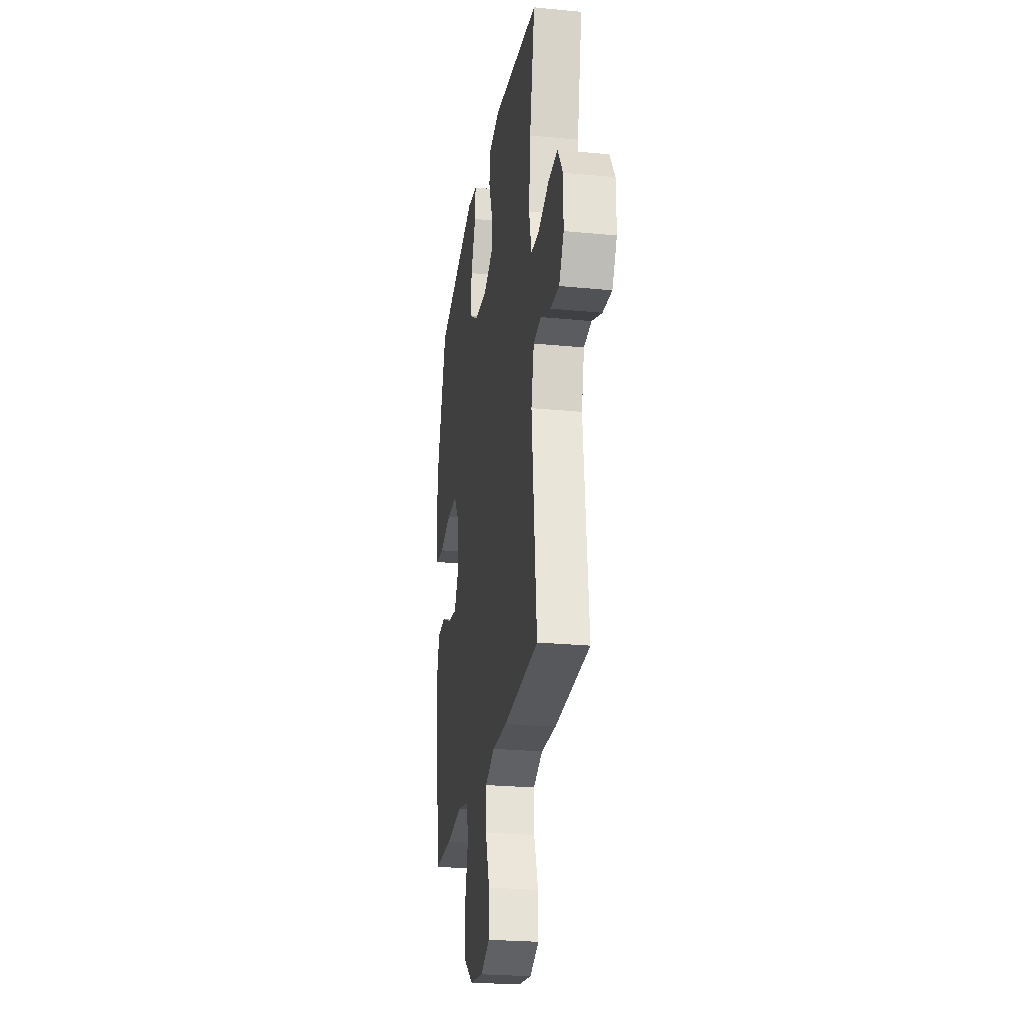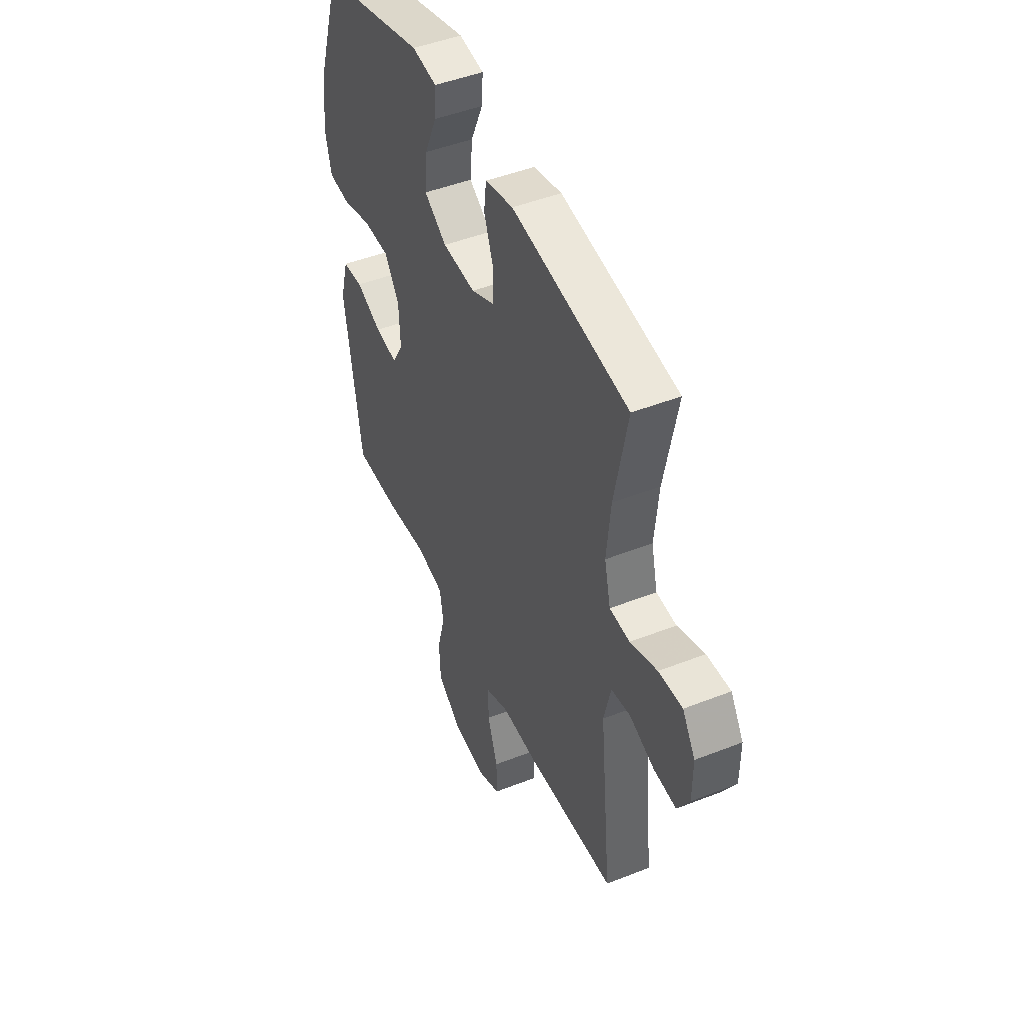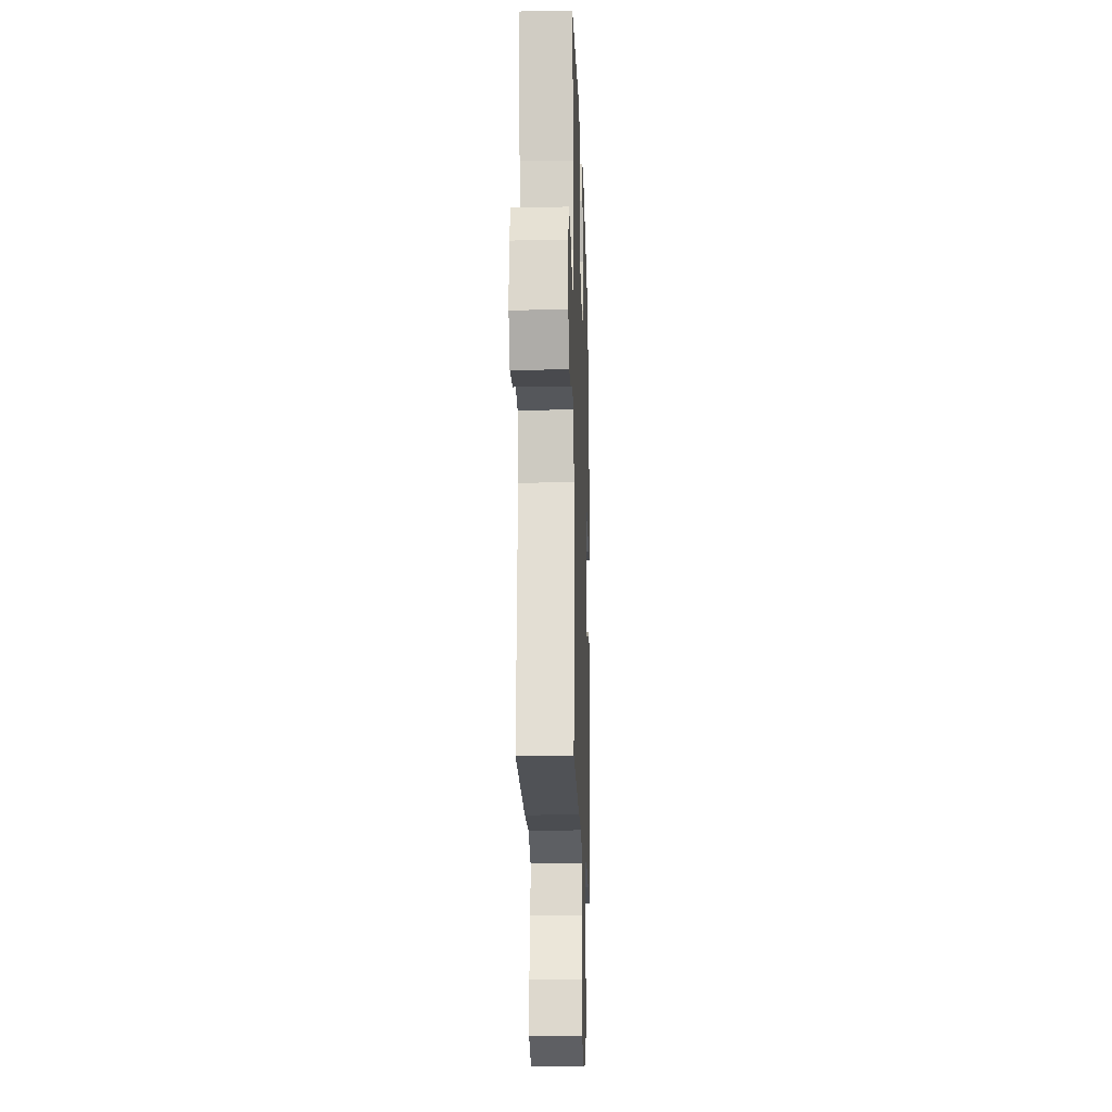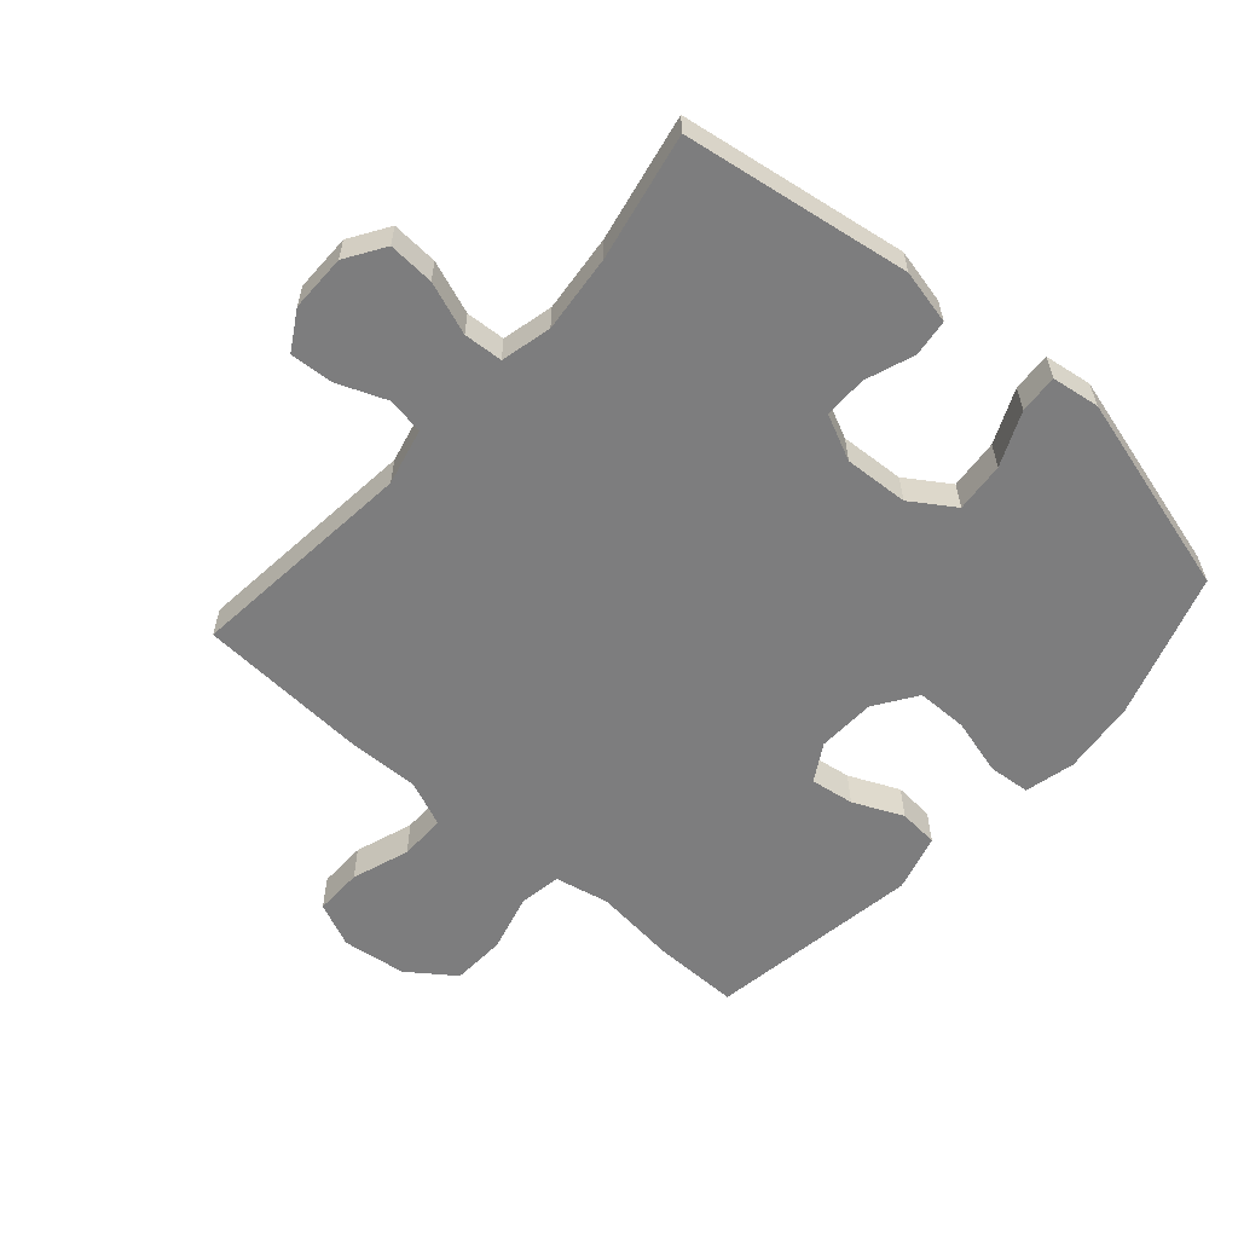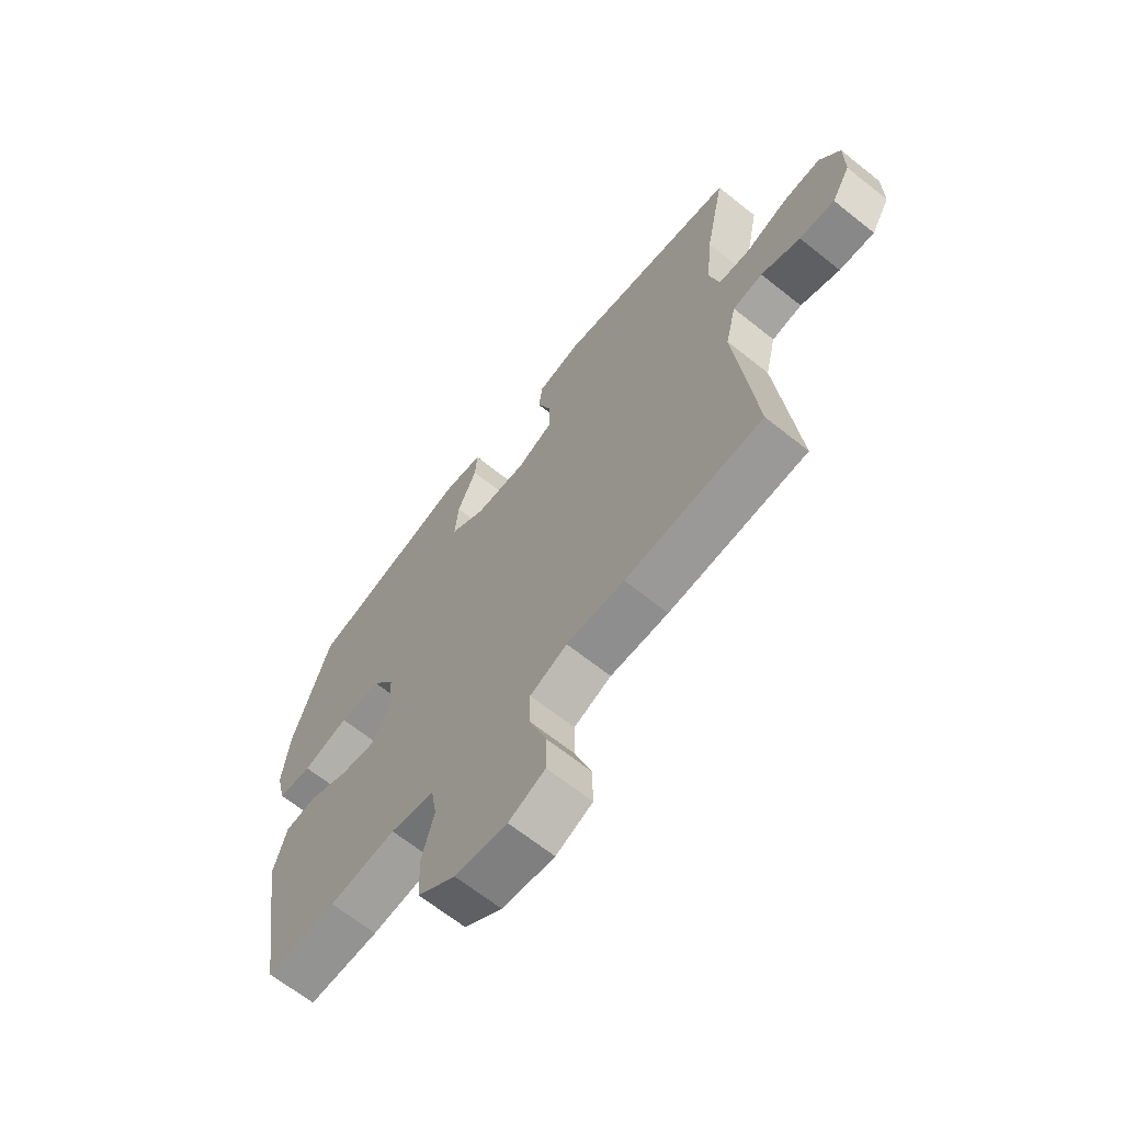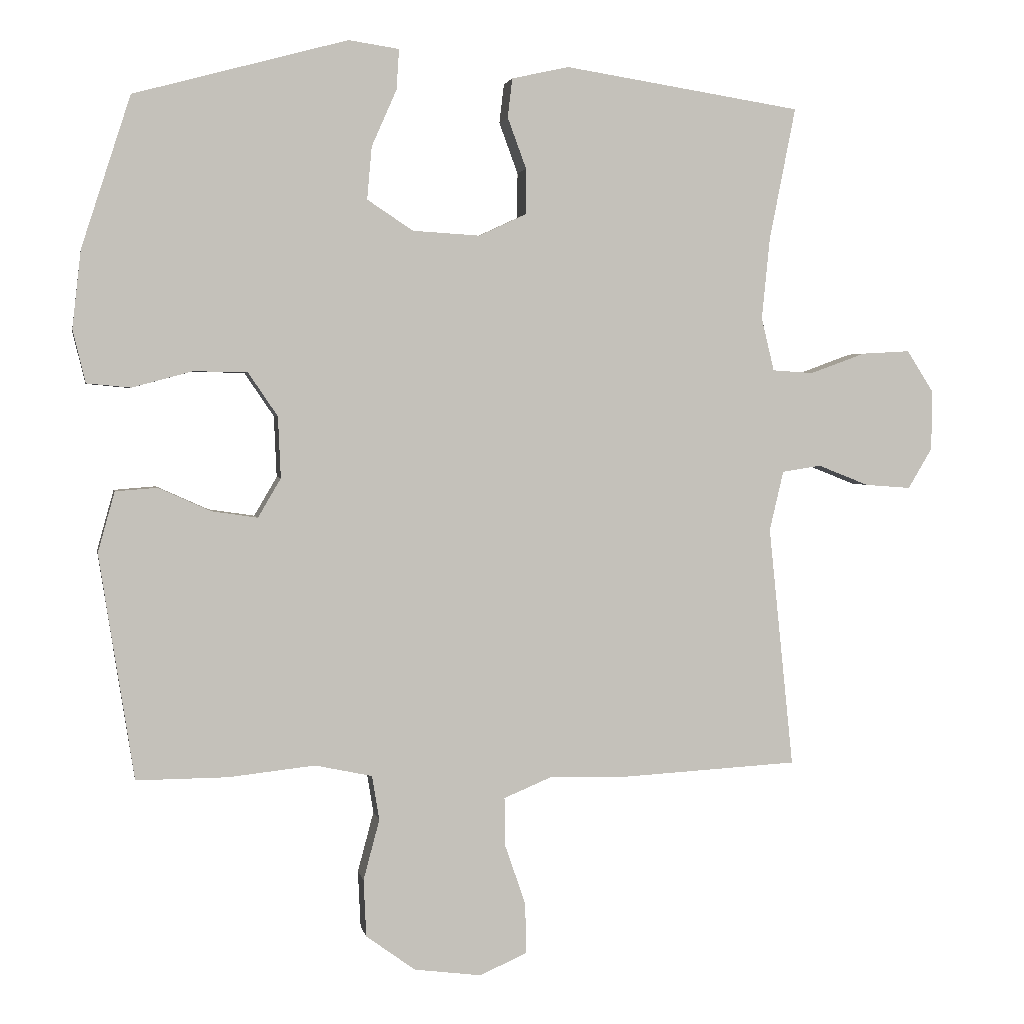
<metadata>
{"format":"obj","ext":"obj","renderer":"f3d","projection":"perspective","resolution":1024,"background":"white","views":[{"elev":-25.1,"azim":-98.9,"up":"+Z"},{"elev":46.8,"azim":-114.1,"up":"+Z"},{"elev":-17.6,"azim":-88.2,"up":"+Z"},{"elev":-59.2,"azim":-41.4,"up":"+Y"},{"elev":-66.3,"azim":-128.7,"up":"+Z"},{"elev":2.4,"azim":169.5,"up":"+Z"}]}
</metadata>
<code>
v 0.5 0.07 0.5
v 0.573 0.07 0.275
v 0.586 0.07 0.159
v 0.567 0.07 0.081
v 0.502 0.07 0.075
v 0.413 0.07 0.099
v 0.333 0.07 0.098
v 0.289 0.07 0.033
v 0.285 0.07 -0.058
v 0.319 0.07 -0.116
v 0.387 0.07 -0.106
v 0.465 0.07 -0.071
v 0.527 0.07 -0.076
v 0.552 0.07 -0.166
v 0.5 0.07 -0.5
v 0.364 0.07 -0.499
v 0.236 0.07 -0.485
v 0.151 0.07 -0.503
v 0.14 0.07 -0.569
v 0.164 0.07 -0.659
v 0.16 0.07 -0.744
v 0.087 0.07 -0.797
v -0.013 0.07 -0.81
v -0.083 0.07 -0.779
v -0.082 0.07 -0.704
v -0.051 0.07 -0.614
v -0.05 0.07 -0.542
v -0.122 0.07 -0.512
v -0.234 0.07 -0.515
v -0.5 0.07 -0.5
v -0.463 0.07 -0.141
v -0.484 0.07 -0.052
v -0.542 0.07 -0.043
v -0.618 0.07 -0.073
v -0.686 0.07 -0.078
v -0.722 0.07 -0.017
v -0.722 0.07 0.072
v -0.683 0.07 0.133
v -0.611 0.07 0.129
v -0.529 0.07 0.099
v -0.468 0.07 0.103
v -0.449 0.07 0.182
v -0.461 0.07 0.303
v -0.5 0.07 0.5
v -0.147 0.07 0.555
v -0.062 0.07 0.536
v -0.055 0.07 0.478
v -0.083 0.07 0.402
v -0.083 0.07 0.335
v -0.012 0.07 0.302
v 0.088 0.07 0.308
v 0.156 0.07 0.353
v 0.149 0.07 0.431
v 0.112 0.07 0.515
v 0.108 0.07 0.575
v 0.183 0.07 0.586
v 0.5 0 0.5
v 0.573 0 0.275
v 0.586 0 0.159
v 0.567 0 0.081
v 0.502 0 0.075
v 0.413 0 0.099
v 0.333 0 0.098
v 0.289 0 0.033
v 0.285 0 -0.058
v 0.319 0 -0.116
v 0.387 0 -0.106
v 0.465 0 -0.071
v 0.527 0 -0.076
v 0.552 0 -0.166
v 0.5 0 -0.5
v 0.364 0 -0.499
v 0.236 0 -0.485
v 0.151 0 -0.503
v 0.14 0 -0.569
v 0.164 0 -0.659
v 0.16 0 -0.744
v 0.087 0 -0.797
v -0.013 0 -0.81
v -0.083 0 -0.779
v -0.082 0 -0.704
v -0.051 0 -0.614
v -0.05 0 -0.542
v -0.122 0 -0.512
v -0.234 0 -0.515
v -0.5 0 -0.5
v -0.463 0 -0.141
v -0.484 0 -0.052
v -0.542 0 -0.043
v -0.618 0 -0.073
v -0.686 0 -0.078
v -0.722 0 -0.017
v -0.722 0 0.072
v -0.683 0 0.133
v -0.611 0 0.129
v -0.529 0 0.099
v -0.468 0 0.103
v -0.449 0 0.182
v -0.461 0 0.303
v -0.5 0 0.5
v -0.147 0 0.555
v -0.062 0 0.536
v -0.055 0 0.478
v -0.083 0 0.402
v -0.083 0 0.335
v -0.012 0 0.302
v 0.088 0 0.308
v 0.156 0 0.353
v 0.149 0 0.431
v 0.112 0 0.515
v 0.108 0 0.575
v 0.183 0 0.586
f 53 54 55 56
f 52 53 56 1
f 51 52 1 2
f 50 51 2 3
f 45 46 47 48
f 43 44 45 48
f 42 43 48 49
f 41 42 49 50
f 37 38 39 40
f 37 40 41
f 36 37 41
f 33 34 35 36
f 33 36 41 50
f 28 29 30 31
f 27 28 31 32
f 23 24 25 26
f 23 26 27
f 22 23 27
f 19 20 21 22
f 18 19 22 27
f 17 18 27 32
f 15 16 17 32
f 11 12 13 14
f 10 11 14 15
f 9 10 15 32
f 3 4 5 6
f 3 6 7
f 50 3 7
f 33 50 7 8
f 8 9 32 33
f 112 111 110 109
f 57 112 109 108
f 58 57 108 107
f 59 58 107 106
f 104 103 102 101
f 104 101 100 99
f 105 104 99 98
f 106 105 98 97
f 96 95 94 93
f 97 96 93
f 97 93 92
f 92 91 90 89
f 106 97 92 89
f 87 86 85 84
f 88 87 84 83
f 82 81 80 79
f 83 82 79
f 83 79 78
f 78 77 76 75
f 83 78 75 74
f 88 83 74 73
f 88 73 72 71
f 70 69 68 67
f 71 70 67 66
f 88 71 66 65
f 62 61 60 59
f 63 62 59
f 63 59 106
f 64 63 106 89
f 89 88 65 64
f 1 57 58 2
f 2 58 59 3
f 3 59 60 4
f 4 60 61 5
f 5 61 62 6
f 6 62 63 7
f 7 63 64 8
f 8 64 65 9
f 9 65 66 10
f 10 66 67 11
f 11 67 68 12
f 12 68 69 13
f 13 69 70 14
f 14 70 71 15
f 15 71 72 16
f 16 72 73 17
f 17 73 74 18
f 18 74 75 19
f 19 75 76 20
f 20 76 77 21
f 21 77 78 22
f 22 78 79 23
f 23 79 80 24
f 24 80 81 25
f 25 81 82 26
f 26 82 83 27
f 27 83 84 28
f 28 84 85 29
f 29 85 86 30
f 30 86 87 31
f 31 87 88 32
f 32 88 89 33
f 33 89 90 34
f 34 90 91 35
f 35 91 92 36
f 36 92 93 37
f 37 93 94 38
f 38 94 95 39
f 39 95 96 40
f 40 96 97 41
f 41 97 98 42
f 42 98 99 43
f 43 99 100 44
f 44 100 101 45
f 45 101 102 46
f 46 102 103 47
f 47 103 104 48
f 48 104 105 49
f 49 105 106 50
f 50 106 107 51
f 51 107 108 52
f 52 108 109 53
f 53 109 110 54
f 54 110 111 55
f 55 111 112 56
f 56 112 57 1

</code>
